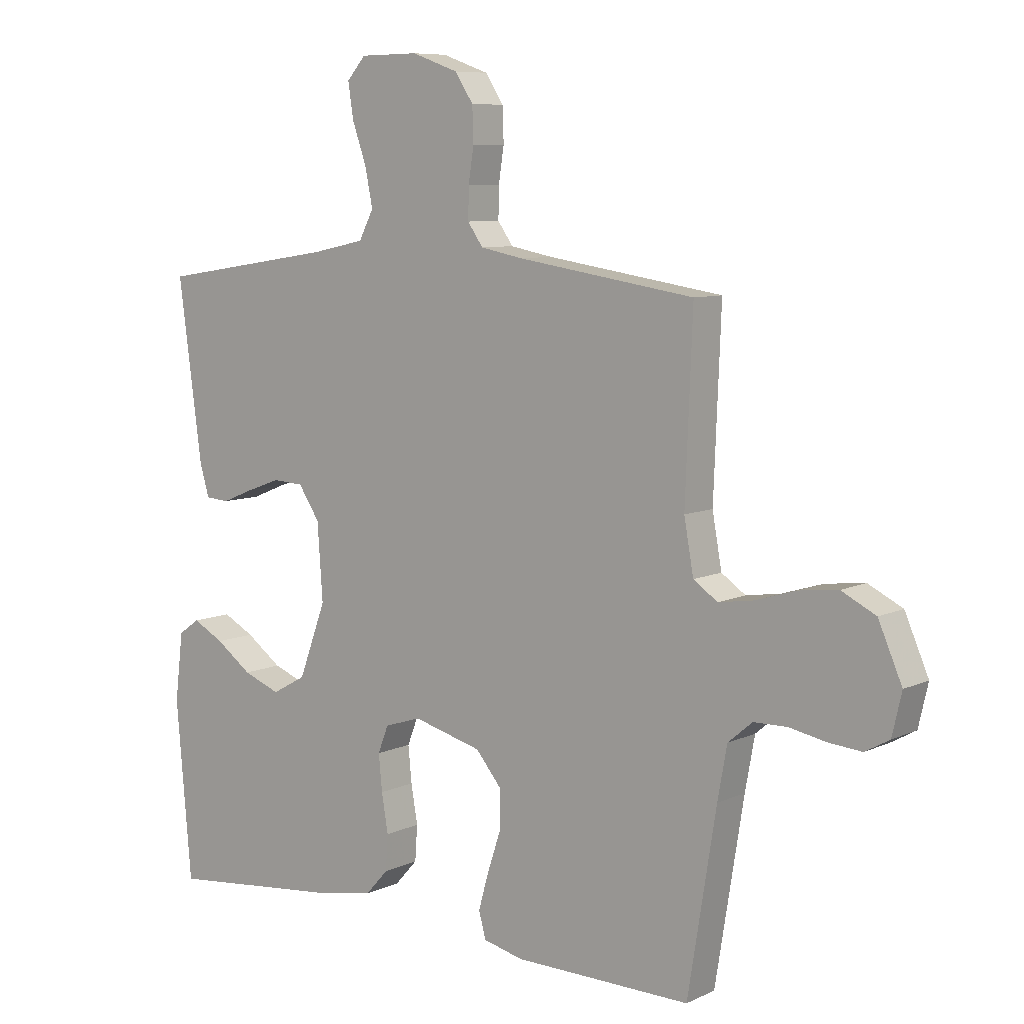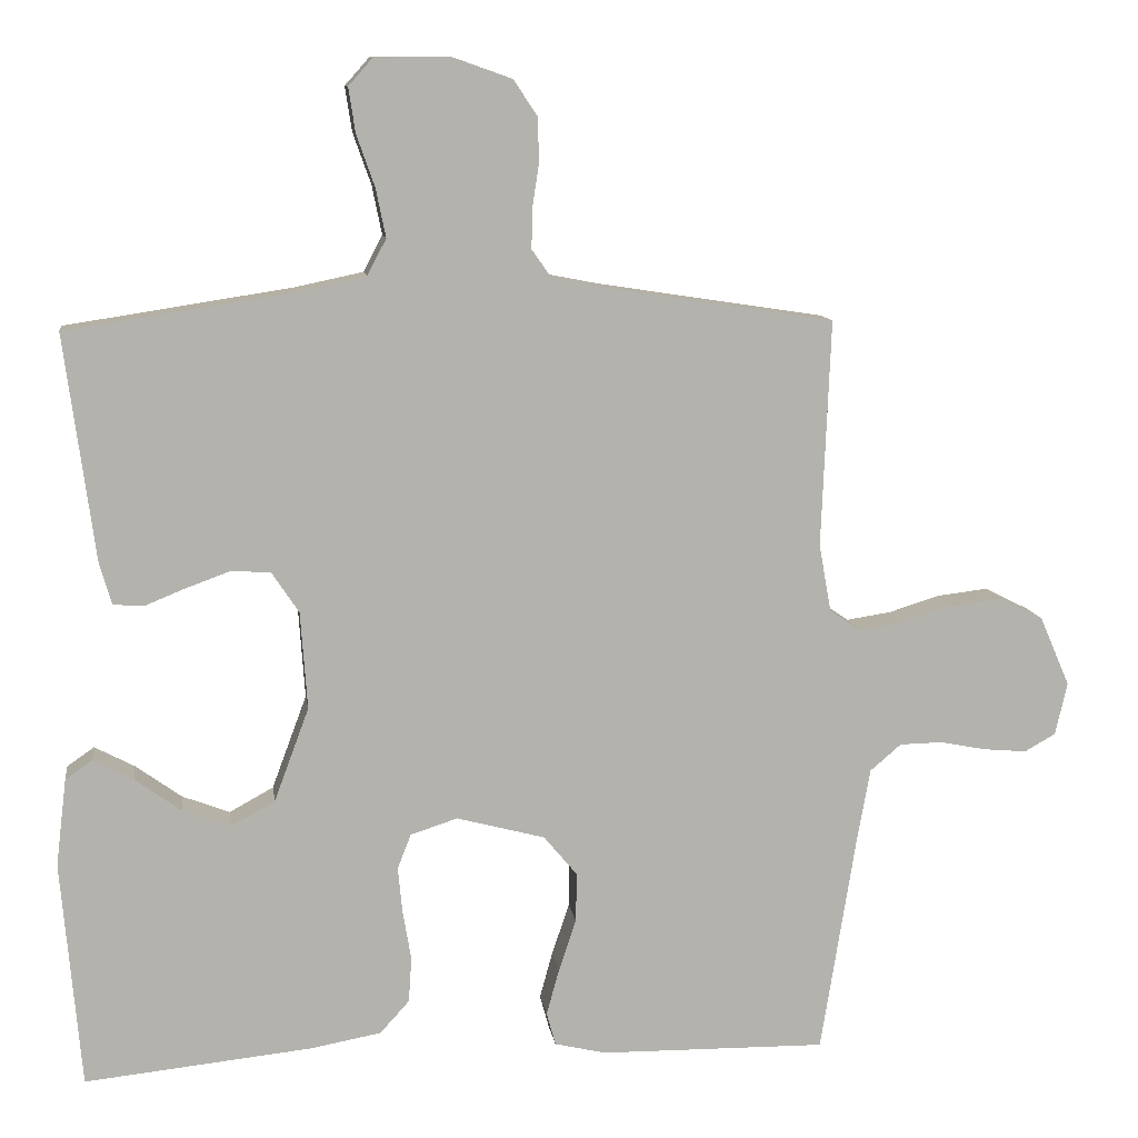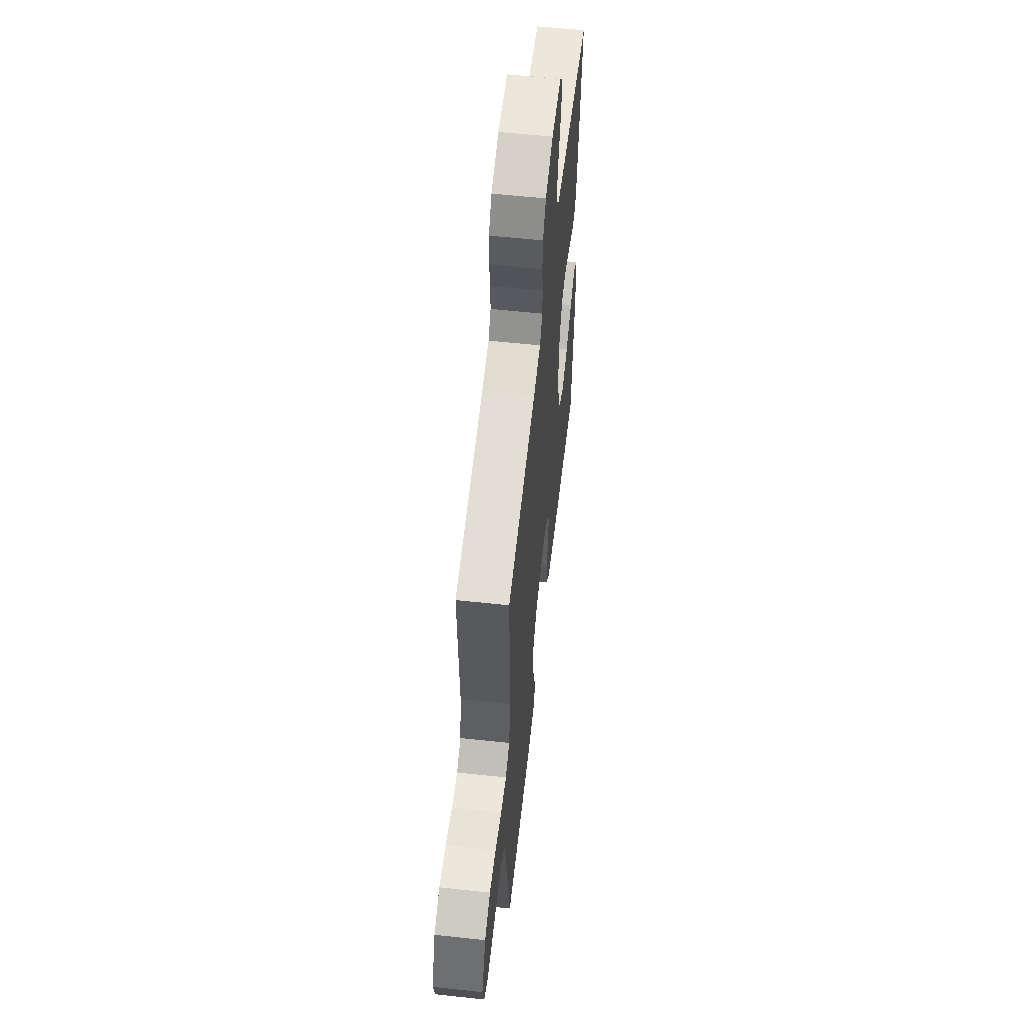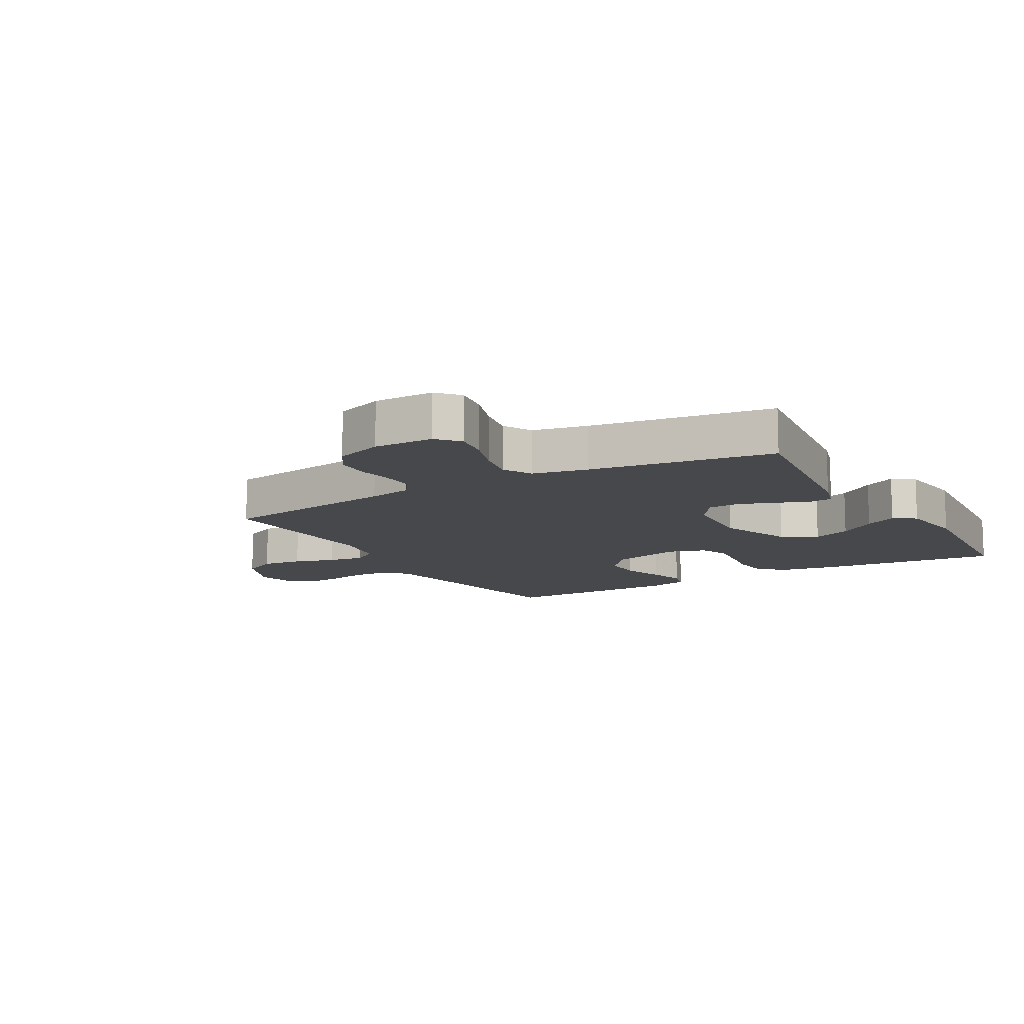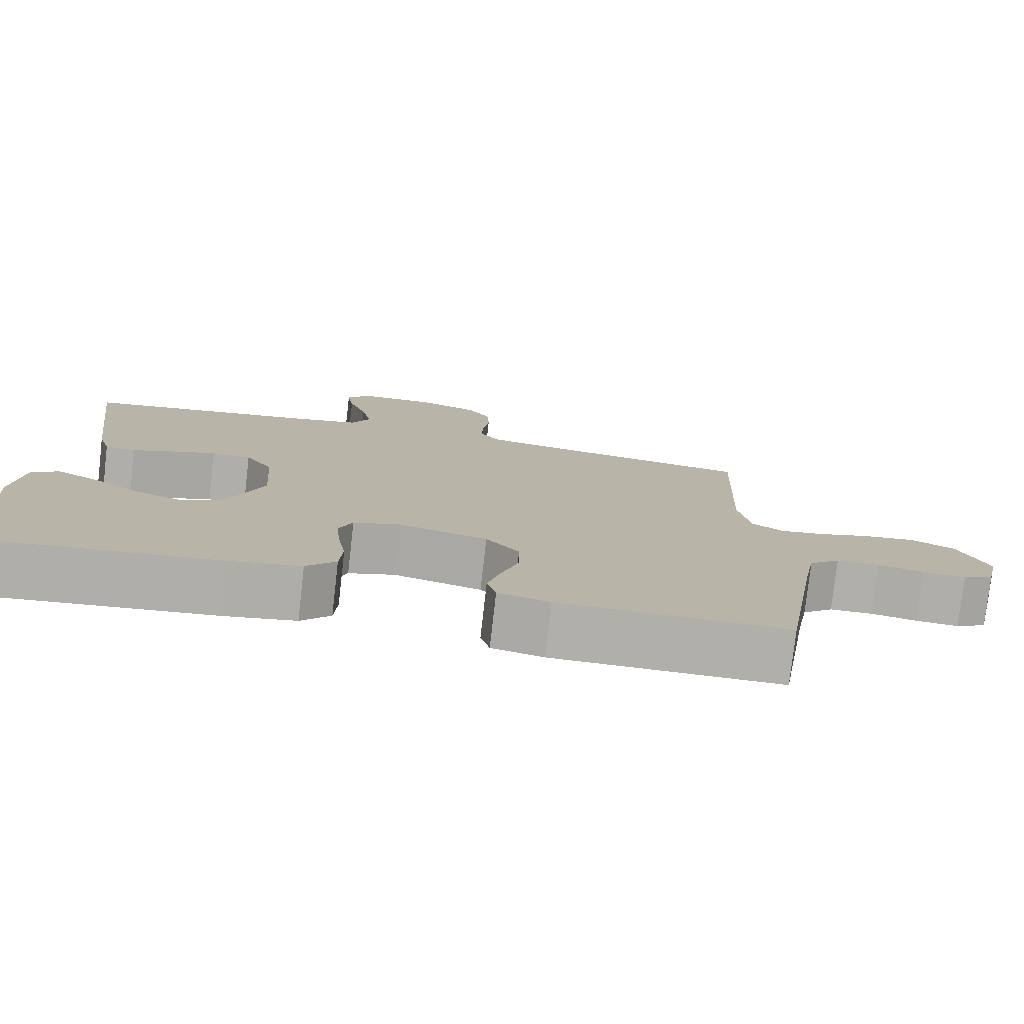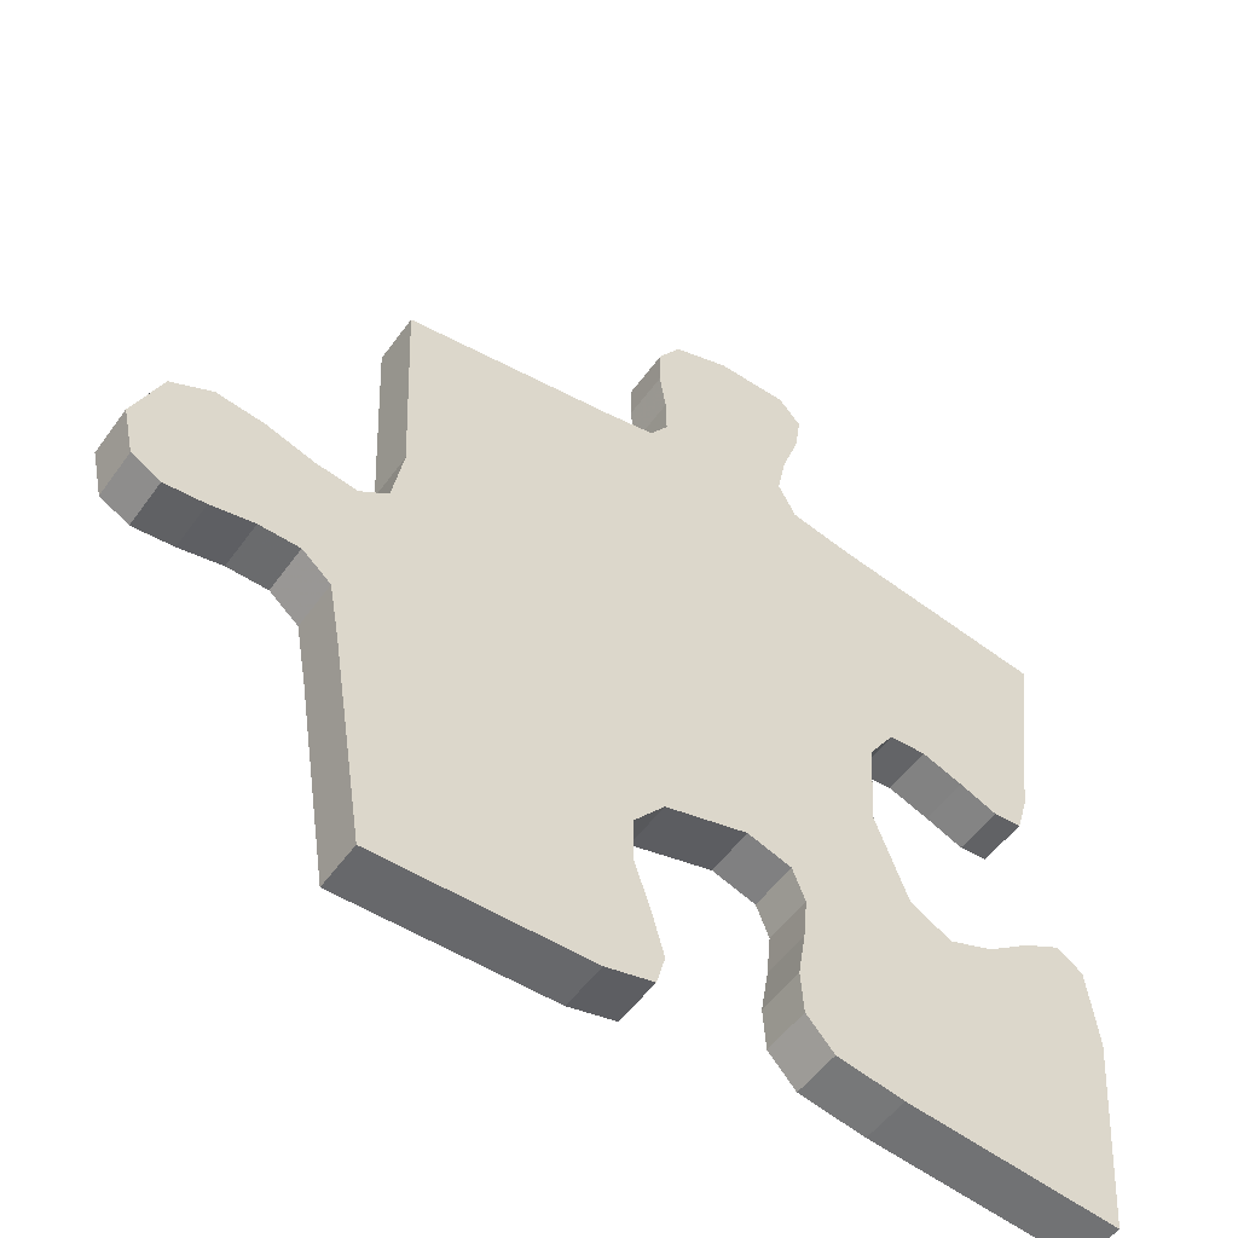
<metadata>
{"format":"obj","ext":"obj","renderer":"f3d","projection":"perspective","resolution":1024,"background":"white","views":[{"elev":8.0,"azim":-141.5,"up":"+Z"},{"elev":10.7,"azim":172.0,"up":"+Z"},{"elev":58.2,"azim":-83.6,"up":"+Z"},{"elev":-11.5,"azim":30.2,"up":"+Y"},{"elev":-78.0,"azim":173.5,"up":"+Z"},{"elev":-52.8,"azim":-34.8,"up":"+Z"}]}
</metadata>
<code>
v -0.5 0.07 -0.5
v -0.548 0.07 -0.2
v -0.564 0.07 -0.112
v -0.605 0.07 -0.077
v -0.662 0.07 -0.076
v -0.723 0.07 -0.088
v -0.78 0.07 -0.093
v -0.821 0.07 -0.07
v -0.837 0.07 0
v -0.797 0.07 0.092
v -0.739 0.07 0.121
v -0.672 0.07 0.113
v -0.604 0.07 0.092
v -0.545 0.07 0.083
v -0.504 0.07 0.111
v -0.488 0.07 0.2
v -0.5 0.07 0.5
v -0.2 0.07 0.546
v -0.128 0.07 0.56
v -0.102 0.07 0.597
v -0.103 0.07 0.65
v -0.112 0.07 0.708
v -0.11 0.07 0.766
v -0.079 0.07 0.813
v 0 0.07 0.841
v 0.099 0.07 0.84
v 0.131 0.07 0.804
v 0.122 0.07 0.745
v 0.098 0.07 0.677
v 0.085 0.07 0.613
v 0.11 0.07 0.565
v 0.2 0.07 0.546
v 0.5 0.07 0.5
v 0.46 0.07 0.2
v 0.444 0.07 0.146
v 0.404 0.07 0.143
v 0.35 0.07 0.165
v 0.292 0.07 0.186
v 0.24 0.07 0.183
v 0.204 0.07 0.129
v 0.195 0.07 0
v 0.241 0.07 -0.124
v 0.299 0.07 -0.156
v 0.362 0.07 -0.132
v 0.423 0.07 -0.088
v 0.476 0.07 -0.06
v 0.512 0.07 -0.085
v 0.526 0.07 -0.2
v 0.5 0.07 -0.5
v 0.2 0.07 -0.469
v 0.106 0.07 -0.452
v 0.067 0.07 -0.409
v 0.063 0.07 -0.349
v 0.074 0.07 -0.284
v 0.08 0.07 -0.223
v 0.062 0.07 -0.177
v 0 0.07 -0.157
v -0.117 0.07 -0.188
v -0.161 0.07 -0.241
v -0.16 0.07 -0.306
v -0.137 0.07 -0.375
v -0.12 0.07 -0.436
v -0.132 0.07 -0.48
v -0.2 0.07 -0.496
v -0.5 0 -0.5
v -0.548 0 -0.2
v -0.564 0 -0.112
v -0.605 0 -0.077
v -0.662 0 -0.076
v -0.723 0 -0.088
v -0.78 0 -0.093
v -0.821 0 -0.07
v -0.837 0 0
v -0.797 0 0.092
v -0.739 0 0.121
v -0.672 0 0.113
v -0.604 0 0.092
v -0.545 0 0.083
v -0.504 0 0.111
v -0.488 0 0.2
v -0.5 0 0.5
v -0.2 0 0.546
v -0.128 0 0.56
v -0.102 0 0.597
v -0.103 0 0.65
v -0.112 0 0.708
v -0.11 0 0.766
v -0.079 0 0.813
v 0 0 0.841
v 0.099 0 0.84
v 0.131 0 0.804
v 0.122 0 0.745
v 0.098 0 0.677
v 0.085 0 0.613
v 0.11 0 0.565
v 0.2 0 0.546
v 0.5 0 0.5
v 0.46 0 0.2
v 0.444 0 0.146
v 0.404 0 0.143
v 0.35 0 0.165
v 0.292 0 0.186
v 0.24 0 0.183
v 0.204 0 0.129
v 0.195 0 0
v 0.241 0 -0.124
v 0.299 0 -0.156
v 0.362 0 -0.132
v 0.423 0 -0.088
v 0.476 0 -0.06
v 0.512 0 -0.085
v 0.526 0 -0.2
v 0.5 0 -0.5
v 0.2 0 -0.469
v 0.106 0 -0.452
v 0.067 0 -0.409
v 0.063 0 -0.349
v 0.074 0 -0.284
v 0.08 0 -0.223
v 0.062 0 -0.177
v 0 0 -0.157
v -0.117 0 -0.188
v -0.161 0 -0.241
v -0.16 0 -0.306
v -0.137 0 -0.375
v -0.12 0 -0.436
v -0.132 0 -0.48
v -0.2 0 -0.496
f 64 1 2
f 63 64 2
f 62 63 2
f 61 62 2
f 60 61 2
f 59 60 2 3
f 58 59 3 4
f 57 58 4
f 52 53 54
f 51 52 54
f 50 51 54
f 49 50 54
f 48 49 54
f 47 48 54
f 44 45 46 47
f 43 44 47 54
f 42 43 54 55
f 35 36 37
f 34 35 37
f 33 34 37
f 32 33 37
f 31 32 37 38
f 30 31 38 39
f 27 28 29
f 26 27 29
f 25 26 29
f 24 25 29
f 23 24 29
f 22 23 29
f 21 22 29
f 20 21 29 30
f 30 39 40
f 20 30 40
f 19 20 40
f 16 17 18
f 19 40 41
f 18 19 41
f 16 18 41
f 15 16 41
f 11 12 13
f 10 11 13
f 9 10 13
f 8 9 13
f 7 8 13
f 6 7 13
f 5 6 13
f 4 5 13 14
f 41 42 55 56
f 41 56 57
f 15 41 57
f 14 15 57
f 4 14 57
f 66 65 128
f 66 128 127
f 66 127 126
f 66 126 125
f 66 125 124
f 67 66 124 123
f 68 67 123 122
f 68 122 121
f 118 117 116
f 118 116 115
f 118 115 114
f 118 114 113
f 118 113 112
f 118 112 111
f 111 110 109 108
f 118 111 108 107
f 119 118 107 106
f 101 100 99
f 101 99 98
f 101 98 97
f 101 97 96
f 102 101 96 95
f 103 102 95 94
f 93 92 91
f 93 91 90
f 93 90 89
f 93 89 88
f 93 88 87
f 93 87 86
f 93 86 85
f 94 93 85 84
f 104 103 94
f 104 94 84
f 104 84 83
f 82 81 80
f 105 104 83
f 105 83 82
f 105 82 80
f 105 80 79
f 77 76 75
f 77 75 74
f 77 74 73
f 77 73 72
f 77 72 71
f 77 71 70
f 77 70 69
f 78 77 69 68
f 120 119 106 105
f 121 120 105
f 121 105 79
f 121 79 78
f 121 78 68
f 1 65 66 2
f 2 66 67 3
f 3 67 68 4
f 4 68 69 5
f 5 69 70 6
f 6 70 71 7
f 7 71 72 8
f 8 72 73 9
f 9 73 74 10
f 10 74 75 11
f 11 75 76 12
f 12 76 77 13
f 13 77 78 14
f 14 78 79 15
f 15 79 80 16
f 16 80 81 17
f 17 81 82 18
f 18 82 83 19
f 19 83 84 20
f 20 84 85 21
f 21 85 86 22
f 22 86 87 23
f 23 87 88 24
f 24 88 89 25
f 25 89 90 26
f 26 90 91 27
f 27 91 92 28
f 28 92 93 29
f 29 93 94 30
f 30 94 95 31
f 31 95 96 32
f 32 96 97 33
f 33 97 98 34
f 34 98 99 35
f 35 99 100 36
f 36 100 101 37
f 37 101 102 38
f 38 102 103 39
f 39 103 104 40
f 40 104 105 41
f 41 105 106 42
f 42 106 107 43
f 43 107 108 44
f 44 108 109 45
f 45 109 110 46
f 46 110 111 47
f 47 111 112 48
f 48 112 113 49
f 49 113 114 50
f 50 114 115 51
f 51 115 116 52
f 52 116 117 53
f 53 117 118 54
f 54 118 119 55
f 55 119 120 56
f 56 120 121 57
f 57 121 122 58
f 58 122 123 59
f 59 123 124 60
f 60 124 125 61
f 61 125 126 62
f 62 126 127 63
f 63 127 128 64
f 64 128 65 1

</code>
